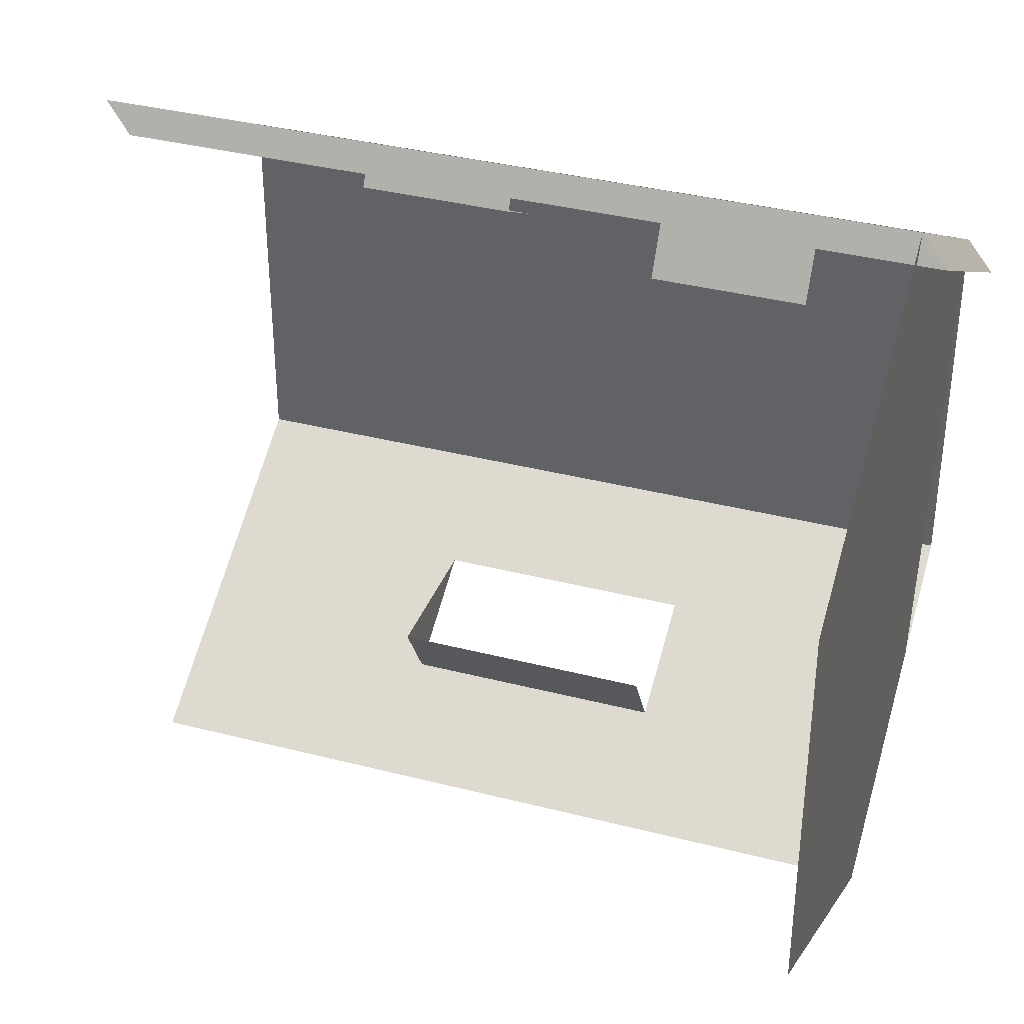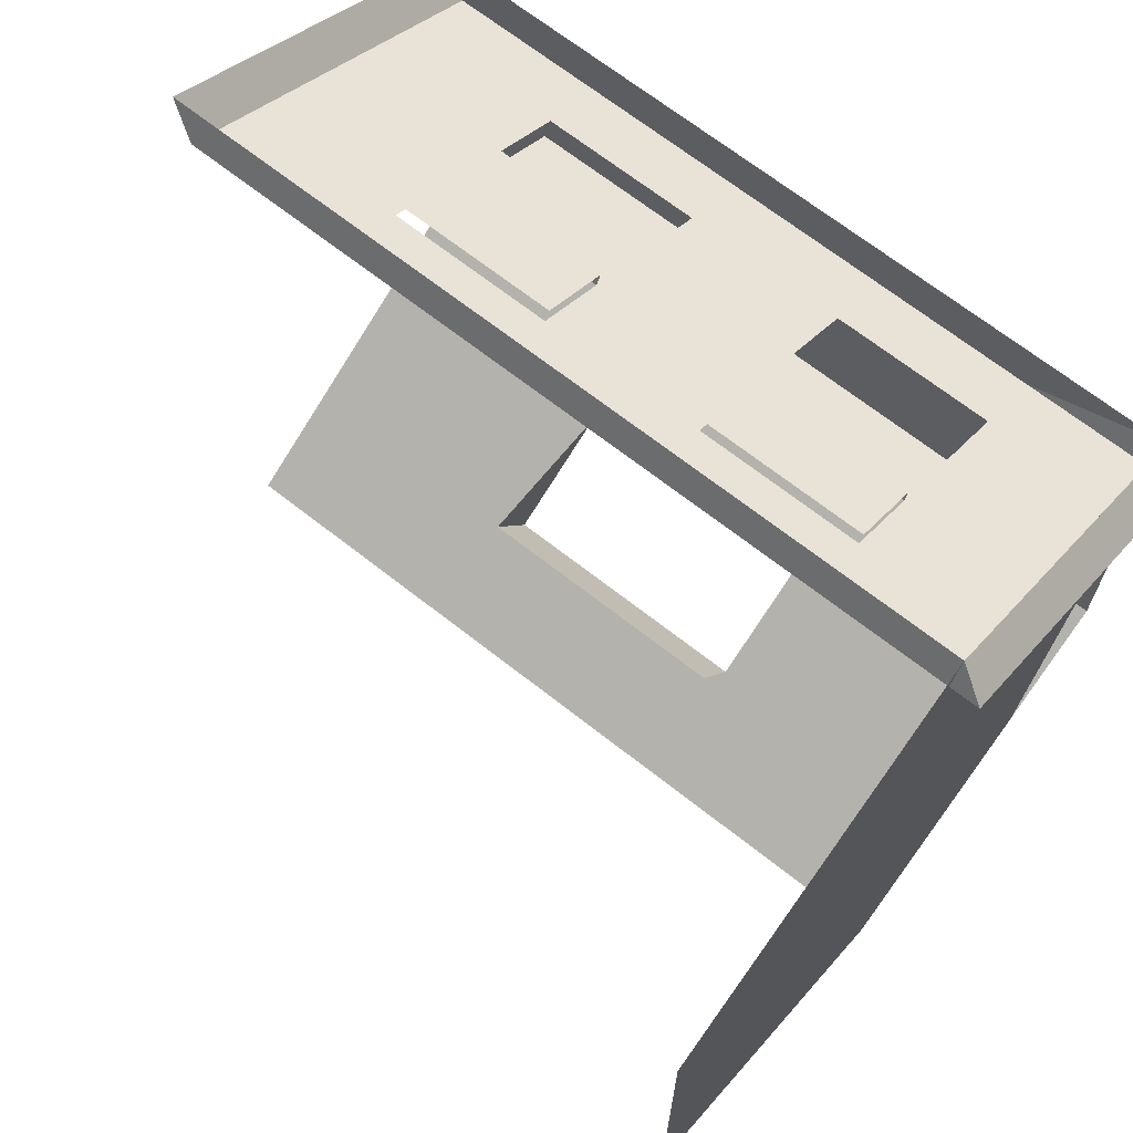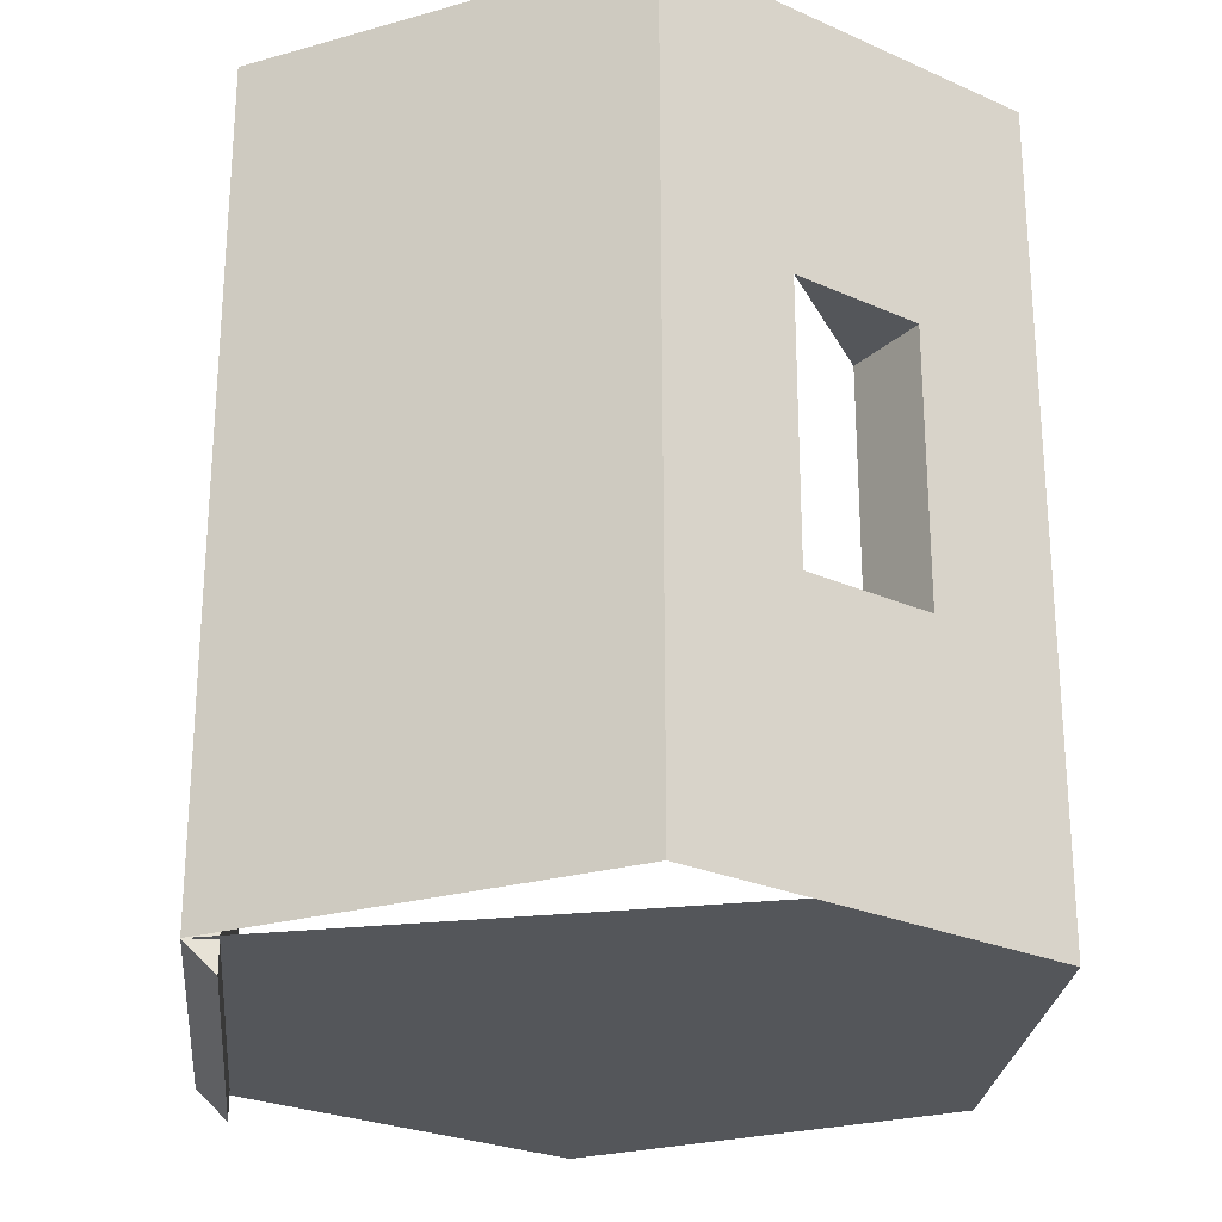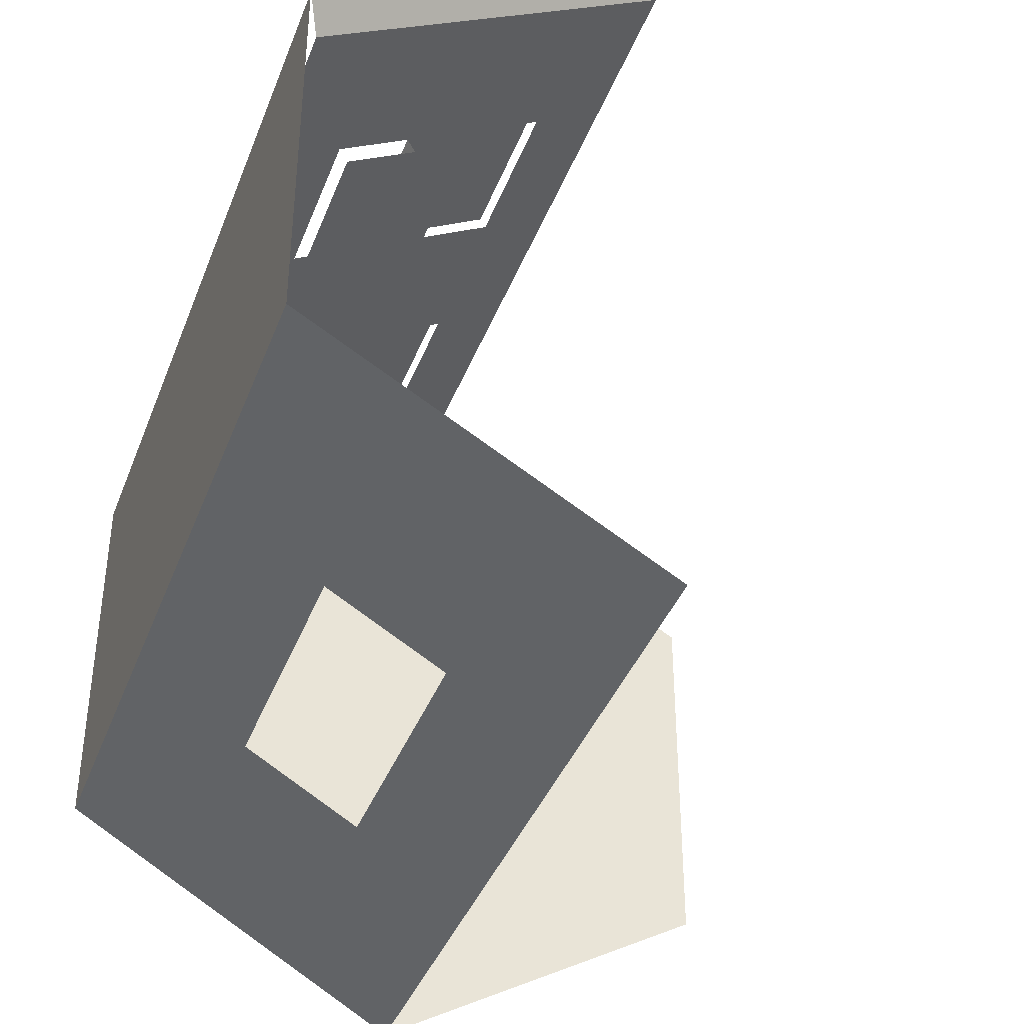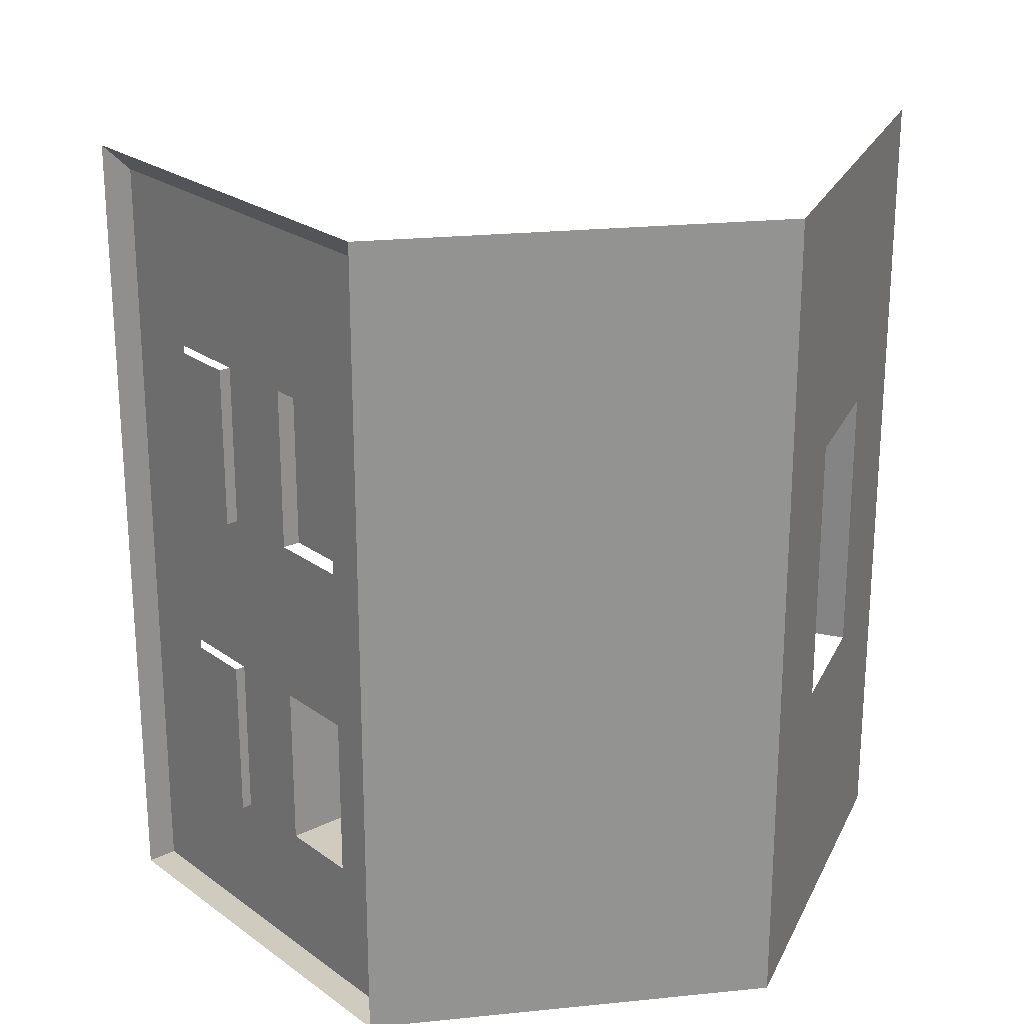
<metadata>
{"format":"obj","ext":"obj","renderer":"f3d","projection":"perspective","resolution":1024,"background":"white","views":[{"elev":36.5,"azim":-71.5,"up":"+Z"},{"elev":68.0,"azim":-51.7,"up":"+Z"},{"elev":-25.6,"azim":114.4,"up":"+Y"},{"elev":-39.7,"azim":160.1,"up":"+Z"},{"elev":23.7,"azim":80.3,"up":"+Y"}]}
</metadata>
<code>
v 0.5774 1 -0.6667
v 0.866 0.3333 -0.5
v 0.5774 0.3333 -0.6667
v 0.866 0.3333 -0.5
v 0.866 1 0.5
v 0.866 -1 0.5
v -0 1 1
v 0.136 0.9273 0.8356
v 0.3092 0.9273 0.7356
v -0.866 -1 -0
v 0.5774 -1 -0.6667
v -0 -1 1
v 0.5774 -0.3333 -0.6667
v 0.866 -1 -0.5
v 0.5774 -1 -0.6667
v 0.5774 0.3333 -0.6667
v 0.866 -0.3333 -0.5
v 0.5774 -0.3333 -0.6667
v 0 -0.3333 -1
v 0.2887 -1 -0.8333
v 0 -1 -1
v 0.2887 -0.3333 -0.8333
v 0.5774 -1 -0.6667
v 0.2887 -1 -0.8333
v 0 0.3333 -1
v 0.2887 -0.3333 -0.8333
v 0 -0.3333 -1
v 0.2887 0.3333 -0.8333
v 0.1828 -0.3333 -0.6499
v 0.2887 -0.3333 -0.8333
v 0 1 -1
v 0.2887 0.3333 -0.8333
v 0 0.3333 -1
v 0.2887 1 -0.8333
v 0.5774 0.3333 -0.6667
v 0.2887 0.3333 -0.8333
v 0.5774 0.3333 -0.6667
v 0.1828 0.3333 -0.6499
v 0.2887 0.3333 -0.8333
v 0.136 0.9273 0.8356
v -0.03723 0.5273 0.9356
v 0.136 0.5273 0.8356
v -0 -1 1
v -0.03723 -0.6727 0.9356
v -0.03723 -0.2727 0.9356
v 0.3092 -1.073 0.7356
v -0 -1 1
v 0.4824 -1.073 0.6356
v 0.136 -0.6727 0.8356
v -0.03723 -1.073 0.9356
v 0.136 -1.073 0.8356
v 0.136 -0.2727 0.8356
v -0.03723 -0.6727 0.9356
v 0.136 -0.6727 0.8356
v 0.136 0.1273 0.8356
v -0.03723 -0.2727 0.9356
v 0.136 -0.2727 0.8356
v 0.136 0.5273 0.8356
v -0.03723 0.1273 0.9356
v 0.136 0.1273 0.8356
v 0.8288 -0.6727 0.4356
v 0.6556 -1.073 0.5356
v 0.8288 -1.073 0.4356
v 0.6556 -0.6727 0.5356
v 0.4824 -1.073 0.6356
v 0.6556 -1.073 0.5356
v 0.4824 -0.6727 0.6356
v 0.3092 -1.073 0.7356
v 0.4824 -1.073 0.6356
v 0.3092 -0.6727 0.7356
v 0.136 -1.073 0.8356
v 0.3092 -1.073 0.7356
v 0.8288 -0.2727 0.4356
v 0.6556 -0.6727 0.5356
v 0.8288 -0.6727 0.4356
v 0.4824 -0.2727 0.6356
v 0.3092 -0.6727 0.7356
v 0.4824 -0.6727 0.6356
v 0.8288 0.1273 0.4356
v 0.6556 -0.2727 0.5356
v 0.8288 -0.2727 0.4356
v 0.6556 0.1273 0.5356
v 0.4824 -0.2727 0.6356
v 0.6556 -0.2727 0.5356
v 0.4824 0.1273 0.6356
v 0.3092 -0.2727 0.7356
v 0.4824 -0.2727 0.6356
v 0.3092 0.1273 0.7356
v 0.136 -0.2727 0.8356
v 0.3092 -0.2727 0.7356
v 0.8288 0.5273 0.4356
v 0.6556 0.1273 0.5356
v 0.8288 0.1273 0.4356
v 0.4824 0.5273 0.6356
v 0.3092 0.1273 0.7356
v 0.4824 0.1273 0.6356
v 0.8288 0.9273 0.4356
v 0.6556 0.5273 0.5356
v 0.8288 0.5273 0.4356
v 0.6556 0.9273 0.5356
v 0.4824 0.5273 0.6356
v 0.6556 0.5273 0.5356
v 0.4824 0.9273 0.6356
v 0.3092 0.5273 0.7356
v 0.4824 0.5273 0.6356
v 0.3092 0.9273 0.7356
v 0.136 0.5273 0.8356
v 0.3092 0.5273 0.7356
v 0.3235 0.5273 0.7603
v 0.1503 0.1273 0.8603
v 0.3235 0.1273 0.7603
v 0.3092 0.5273 0.7356
v 0.3235 0.1273 0.7603
v 0.3092 0.1273 0.7356
v 0.6341 0.5273 0.4983
v 0.4609 0.1273 0.5983
v 0.6341 0.1273 0.4983
v 0.4824 0.1273 0.6356
v 0.4609 0.5273 0.5983
v 0.4824 0.5273 0.6356
v 0.4824 -0.6727 0.6356
v 0.4075 -0.2727 0.5059
v 0.4824 -0.2727 0.6356
v 0.3216 -0.2727 0.7571
v 0.1484 -0.6727 0.8571
v 0.3216 -0.6727 0.7571
v 0.3092 -0.2727 0.7356
v 0.3216 -0.6727 0.7571
v 0.3092 -0.6727 0.7356
v 0.5774 1 -0.6667
v 0.866 1 -0.5
v 0.866 0.3333 -0.5
v 0.866 -1 0.5
v 0.866 -1 -0.5
v 0.866 -0.3333 -0.5
v 0.866 0.3333 -0.5
v 0.866 1 -0.5
v 0.866 1 0.5
v 0.866 -1 0.5
v 0.866 -0.3333 -0.5
v 0.866 0.3333 -0.5
v 0.8288 0.9273 0.4356
v 0.866 1 0.5
v 0.6556 0.9273 0.5356
v 0.866 1 0.5
v -0 1 1
v 0.4824 0.9273 0.6356
v 0.6556 0.9273 0.5356
v 0.866 1 0.5
v 0.4824 0.9273 0.6356
v -0 1 1
v -0.03723 0.9273 0.9356
v 0.136 0.9273 0.8356
v 0.3092 0.9273 0.7356
v 0.4824 0.9273 0.6356
v -0 1 1
v -0.866 -1 -0.5
v 0 -1 -1
v -0.866 -1 -0.25
v 0 -1 -1
v 0.2887 -1 -0.8333
v -0.866 -1 -0.25
v 0.2887 -1 -0.8333
v 0.5774 -1 -0.6667
v -0.866 -1 -0
v -0.866 -1 -0.25
v 0.2887 -1 -0.8333
v -0.866 -1 -0
v -0.866 -1 0.25
v -0.866 -1 -0
v -0 -1 1
v 0.5774 -1 -0.6667
v 0.866 -1 0.5
v -0 -1 1
v -0 -1 1
v -0.866 -1 0.5
v -0.866 -1 0.25
v 0.5774 -0.3333 -0.6667
v 0.866 -0.3333 -0.5
v 0.866 -1 -0.5
v 0.5774 0.3333 -0.6667
v 0.866 0.3333 -0.5
v 0.866 -0.3333 -0.5
v 0 -0.3333 -1
v 0.2887 -0.3333 -0.8333
v 0.2887 -1 -0.8333
v 0.2887 -0.3333 -0.8333
v 0.5774 -0.3333 -0.6667
v 0.5774 -1 -0.6667
v 0 0.3333 -1
v 0.2887 0.3333 -0.8333
v 0.2887 -0.3333 -0.8333
v 0.2887 0.3333 -0.8333
v 0.1828 0.3333 -0.6499
v 0.1828 -0.3333 -0.6499
v 0 1 -1
v 0.2887 1 -0.8333
v 0.2887 0.3333 -0.8333
v 0.2887 1 -0.8333
v 0.5774 1 -0.6667
v 0.5774 0.3333 -0.6667
v 0.136 0.9273 0.8356
v -0.03723 0.9273 0.9356
v -0.03723 0.5273 0.9356
v 0.8288 -1.073 0.4356
v 0.866 -1 0.5
v 0.8288 -0.6727 0.4356
v -0.03723 0.9273 0.9356
v -0 1 1
v -0.03723 0.5273 0.9356
v -0 1 1
v -0 -1 1
v -0.03723 0.1273 0.9356
v -0.03723 0.5273 0.9356
v -0 1 1
v -0.03723 0.1273 0.9356
v -0 -1 1
v -0.03723 -1.073 0.9356
v -0.03723 -0.6727 0.9356
v -0.03723 -0.2727 0.9356
v -0.03723 0.1273 0.9356
v -0 -1 1
v -0.03723 -1.073 0.9356
v -0 -1 1
v 0.136 -1.073 0.8356
v -0 -1 1
v 0.866 -1 0.5
v 0.4824 -1.073 0.6356
v 0.136 -1.073 0.8356
v -0 -1 1
v 0.3092 -1.073 0.7356
v 0.866 -1 0.5
v 0.8288 -1.073 0.4356
v 0.6556 -1.073 0.5356
v 0.866 -1 0.5
v 0.6556 -1.073 0.5356
v 0.4824 -1.073 0.6356
v 0.136 -0.6727 0.8356
v -0.03723 -0.6727 0.9356
v -0.03723 -1.073 0.9356
v 0.136 -0.2727 0.8356
v -0.03723 -0.2727 0.9356
v -0.03723 -0.6727 0.9356
v 0.136 0.1273 0.8356
v -0.03723 0.1273 0.9356
v -0.03723 -0.2727 0.9356
v 0.136 0.5273 0.8356
v -0.03723 0.5273 0.9356
v -0.03723 0.1273 0.9356
v 0.8288 -0.6727 0.4356
v 0.6556 -0.6727 0.5356
v 0.6556 -1.073 0.5356
v 0.6556 -0.6727 0.5356
v 0.4824 -0.6727 0.6356
v 0.4824 -1.073 0.6356
v 0.4824 -0.6727 0.6356
v 0.3092 -0.6727 0.7356
v 0.3092 -1.073 0.7356
v 0.3092 -0.6727 0.7356
v 0.136 -0.6727 0.8356
v 0.136 -1.073 0.8356
v 0.8288 -0.2727 0.4356
v 0.6556 -0.2727 0.5356
v 0.6556 -0.6727 0.5356
v 0.4824 -0.2727 0.6356
v 0.3092 -0.2727 0.7356
v 0.3092 -0.6727 0.7356
v 0.8288 0.1273 0.4356
v 0.6556 0.1273 0.5356
v 0.6556 -0.2727 0.5356
v 0.6556 0.1273 0.5356
v 0.4824 0.1273 0.6356
v 0.4824 -0.2727 0.6356
v 0.4824 0.1273 0.6356
v 0.3092 0.1273 0.7356
v 0.3092 -0.2727 0.7356
v 0.3092 0.1273 0.7356
v 0.136 0.1273 0.8356
v 0.136 -0.2727 0.8356
v 0.8288 0.5273 0.4356
v 0.6556 0.5273 0.5356
v 0.6556 0.1273 0.5356
v 0.4824 0.5273 0.6356
v 0.3092 0.5273 0.7356
v 0.3092 0.1273 0.7356
v 0.8288 0.9273 0.4356
v 0.6556 0.9273 0.5356
v 0.6556 0.5273 0.5356
v 0.6556 0.9273 0.5356
v 0.4824 0.9273 0.6356
v 0.4824 0.5273 0.6356
v 0.4824 0.9273 0.6356
v 0.3092 0.9273 0.7356
v 0.3092 0.5273 0.7356
v 0.3092 0.9273 0.7356
v 0.136 0.9273 0.8356
v 0.136 0.5273 0.8356
v 0.3235 0.5273 0.7603
v 0.1503 0.5273 0.8603
v 0.1503 0.1273 0.8603
v 0.3092 0.5273 0.7356
v 0.3235 0.5273 0.7603
v 0.3235 0.1273 0.7603
v 0.6341 0.5273 0.4983
v 0.4609 0.5273 0.5983
v 0.4609 0.1273 0.5983
v 0.4824 0.1273 0.6356
v 0.4609 0.1273 0.5983
v 0.4609 0.5273 0.5983
v 0.4824 -0.6727 0.6356
v 0.4075 -0.6727 0.5059
v 0.4075 -0.2727 0.5059
v 0.3216 -0.2727 0.7571
v 0.1484 -0.2727 0.8571
v 0.1484 -0.6727 0.8571
v 0.3092 -0.2727 0.7356
v 0.3216 -0.2727 0.7571
v 0.3216 -0.6727 0.7571
f 1 2 3
f 2 3 1
f 3 1 2
f 4 5 6
f 5 6 4
f 6 4 5
f 7 8 9
f 8 9 7
f 9 7 8
f 10 11 12
f 11 12 10
f 12 10 11
f 13 14 15
f 14 15 13
f 15 13 14
f 16 17 18
f 17 18 16
f 18 16 17
f 19 20 21
f 20 21 19
f 21 19 20
f 22 23 24
f 23 24 22
f 24 22 23
f 25 26 27
f 26 27 25
f 27 25 26
f 28 29 30
f 29 30 28
f 30 28 29
f 31 32 33
f 32 33 31
f 33 31 32
f 34 35 36
f 35 36 34
f 36 34 35
f 37 38 39
f 38 39 37
f 39 37 38
f 40 41 42
f 41 42 40
f 42 40 41
f 43 44 45
f 44 45 43
f 45 43 44
f 46 47 48
f 47 48 46
f 48 46 47
f 49 50 51
f 50 51 49
f 51 49 50
f 52 53 54
f 53 54 52
f 54 52 53
f 55 56 57
f 56 57 55
f 57 55 56
f 58 59 60
f 59 60 58
f 60 58 59
f 61 62 63
f 62 63 61
f 63 61 62
f 64 65 66
f 65 66 64
f 66 64 65
f 67 68 69
f 68 69 67
f 69 67 68
f 70 71 72
f 71 72 70
f 72 70 71
f 73 74 75
f 74 75 73
f 75 73 74
f 76 77 78
f 77 78 76
f 78 76 77
f 79 80 81
f 80 81 79
f 81 79 80
f 82 83 84
f 83 84 82
f 84 82 83
f 85 86 87
f 86 87 85
f 87 85 86
f 88 89 90
f 89 90 88
f 90 88 89
f 91 92 93
f 92 93 91
f 93 91 92
f 94 95 96
f 95 96 94
f 96 94 95
f 97 98 99
f 98 99 97
f 99 97 98
f 100 101 102
f 101 102 100
f 102 100 101
f 103 104 105
f 104 105 103
f 105 103 104
f 106 107 108
f 107 108 106
f 108 106 107
f 109 110 111
f 110 111 109
f 111 109 110
f 112 113 114
f 113 114 112
f 114 112 113
f 115 116 117
f 116 117 115
f 117 115 116
f 118 119 120
f 119 120 118
f 120 118 119
f 121 122 123
f 122 123 121
f 123 121 122
f 124 125 126
f 125 126 124
f 126 124 125
f 127 128 129
f 128 129 127
f 129 127 128
f 130 131 132
f 131 132 130
f 132 130 131
f 133 134 135
f 134 135 133
f 135 133 134
f 136 137 138
f 137 138 136
f 138 136 137
f 139 140 141
f 140 141 139
f 141 139 140
f 142 143 144
f 143 144 142
f 144 142 143
f 145 146 147
f 146 147 145
f 147 145 146
f 148 149 150
f 149 150 148
f 150 148 149
f 151 152 153
f 152 153 151
f 153 151 152
f 154 155 156
f 155 156 154
f 156 154 155
f 157 158 159
f 158 159 157
f 159 157 158
f 160 161 162
f 161 162 160
f 162 160 161
f 163 164 165
f 164 165 163
f 165 163 164
f 166 167 168
f 167 168 166
f 168 166 167
f 169 170 171
f 170 171 169
f 171 169 170
f 172 173 174
f 173 174 172
f 174 172 173
f 175 176 177
f 176 177 175
f 177 175 176
f 178 179 180
f 179 180 178
f 180 178 179
f 181 182 183
f 182 183 181
f 183 181 182
f 184 185 186
f 185 186 184
f 186 184 185
f 187 188 189
f 188 189 187
f 189 187 188
f 190 191 192
f 191 192 190
f 192 190 191
f 193 194 195
f 194 195 193
f 195 193 194
f 196 197 198
f 197 198 196
f 198 196 197
f 199 200 201
f 200 201 199
f 201 199 200
f 202 203 204
f 203 204 202
f 204 202 203
f 205 206 207
f 206 207 205
f 207 205 206
f 208 209 210
f 209 210 208
f 210 208 209
f 211 212 213
f 212 213 211
f 213 211 212
f 214 215 216
f 215 216 214
f 216 214 215
f 217 218 219
f 218 219 217
f 219 217 218
f 220 221 222
f 221 222 220
f 222 220 221
f 223 224 225
f 224 225 223
f 225 223 224
f 226 227 228
f 227 228 226
f 228 226 227
f 229 230 231
f 230 231 229
f 231 229 230
f 232 233 234
f 233 234 232
f 234 232 233
f 235 236 237
f 236 237 235
f 237 235 236
f 238 239 240
f 239 240 238
f 240 238 239
f 241 242 243
f 242 243 241
f 243 241 242
f 244 245 246
f 245 246 244
f 246 244 245
f 247 248 249
f 248 249 247
f 249 247 248
f 250 251 252
f 251 252 250
f 252 250 251
f 253 254 255
f 254 255 253
f 255 253 254
f 256 257 258
f 257 258 256
f 258 256 257
f 259 260 261
f 260 261 259
f 261 259 260
f 262 263 264
f 263 264 262
f 264 262 263
f 265 266 267
f 266 267 265
f 267 265 266
f 268 269 270
f 269 270 268
f 270 268 269
f 271 272 273
f 272 273 271
f 273 271 272
f 274 275 276
f 275 276 274
f 276 274 275
f 277 278 279
f 278 279 277
f 279 277 278
f 280 281 282
f 281 282 280
f 282 280 281
f 283 284 285
f 284 285 283
f 285 283 284
f 286 287 288
f 287 288 286
f 288 286 287
f 289 290 291
f 290 291 289
f 291 289 290
f 292 293 294
f 293 294 292
f 294 292 293
f 295 296 297
f 296 297 295
f 297 295 296
f 298 299 300
f 299 300 298
f 300 298 299
f 301 302 303
f 302 303 301
f 303 301 302
f 304 305 306
f 305 306 304
f 306 304 305
f 307 308 309
f 308 309 307
f 309 307 308
f 310 311 312
f 311 312 310
f 312 310 311
f 313 314 315
f 314 315 313
f 315 313 314
f 316 317 318
f 317 318 316
f 318 316 317

</code>
